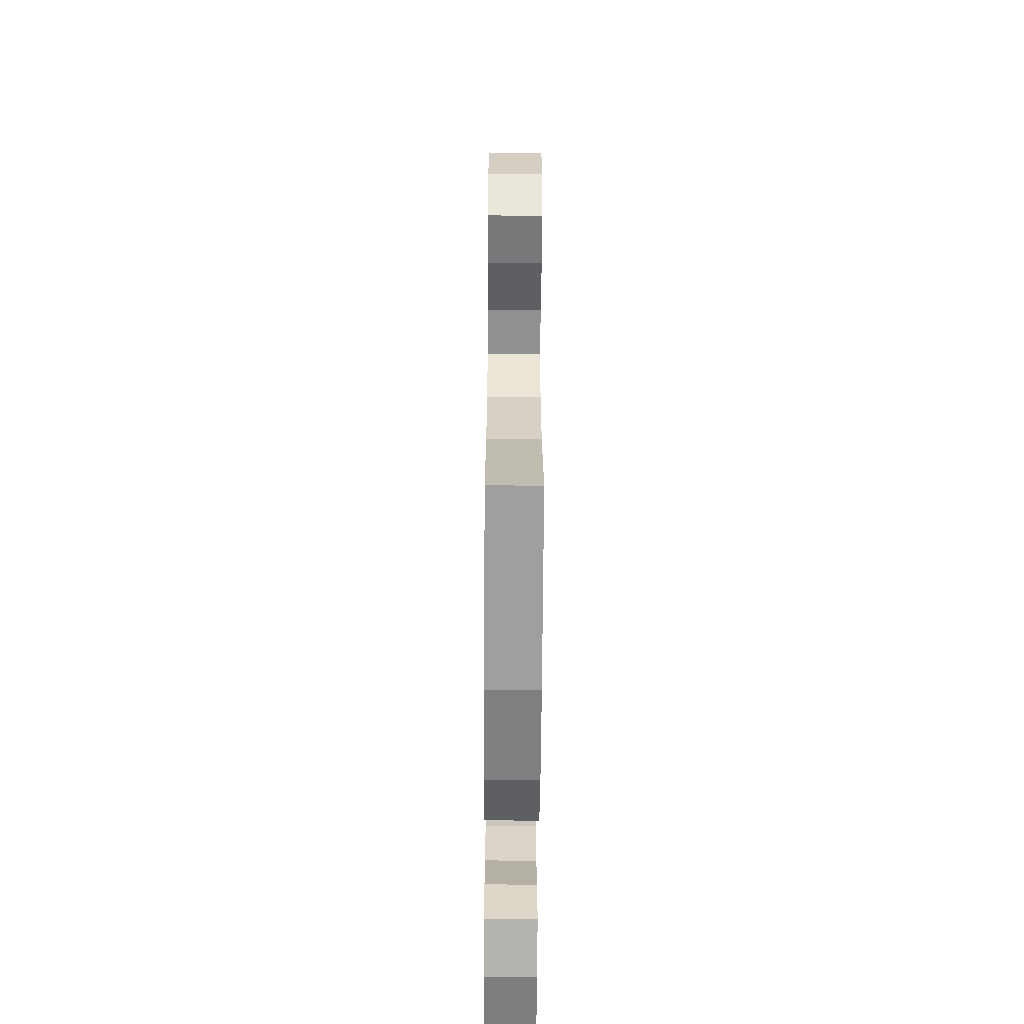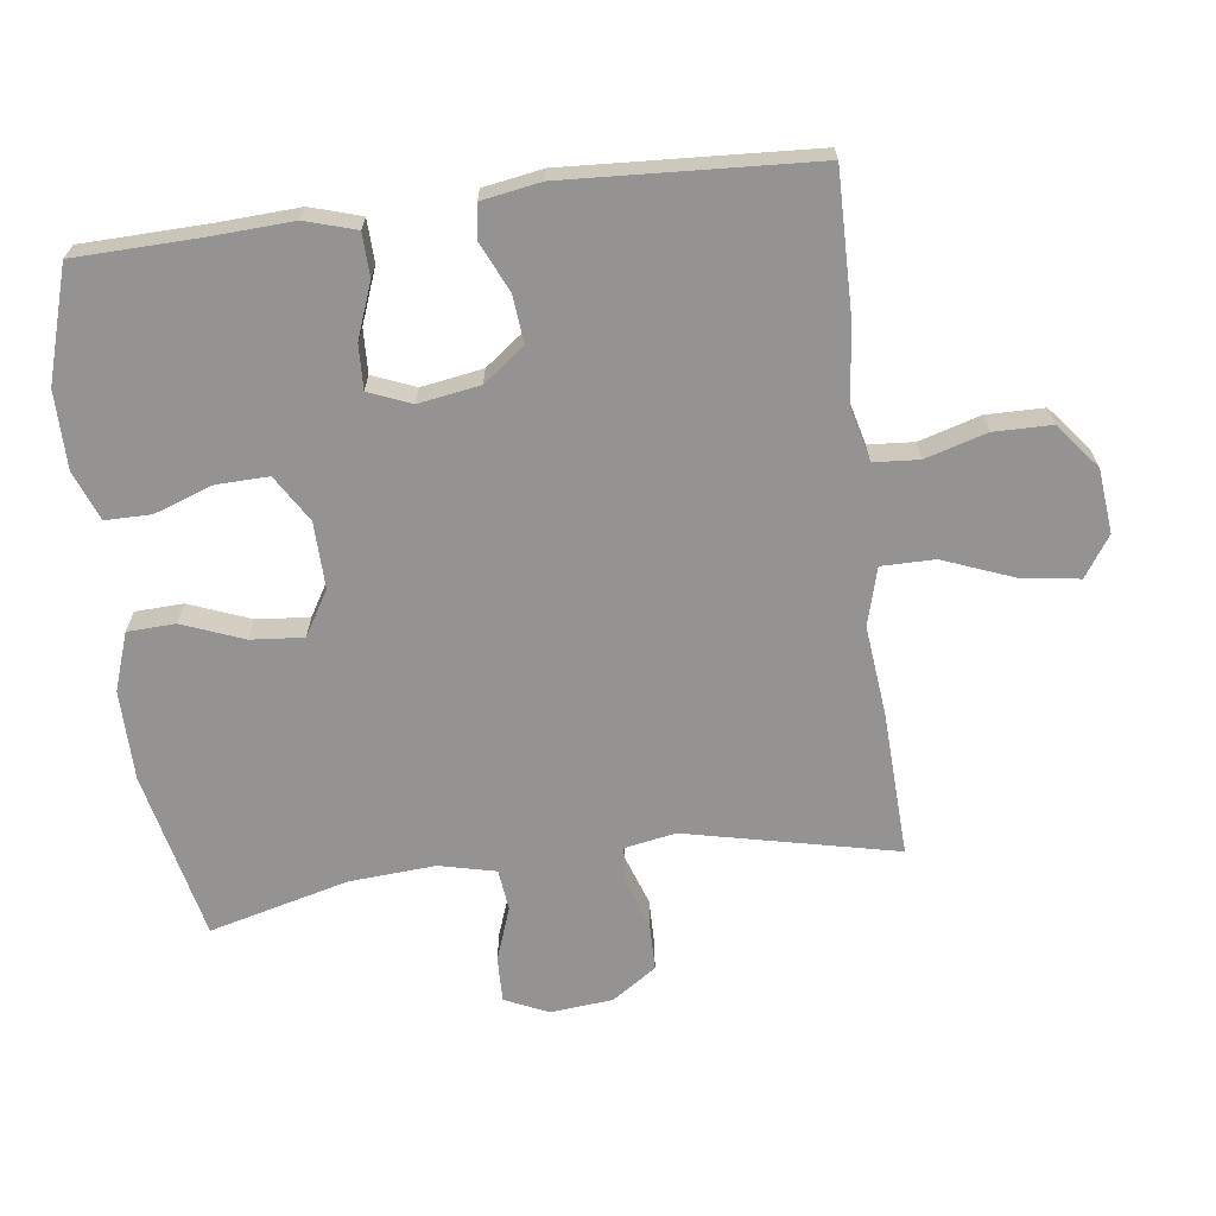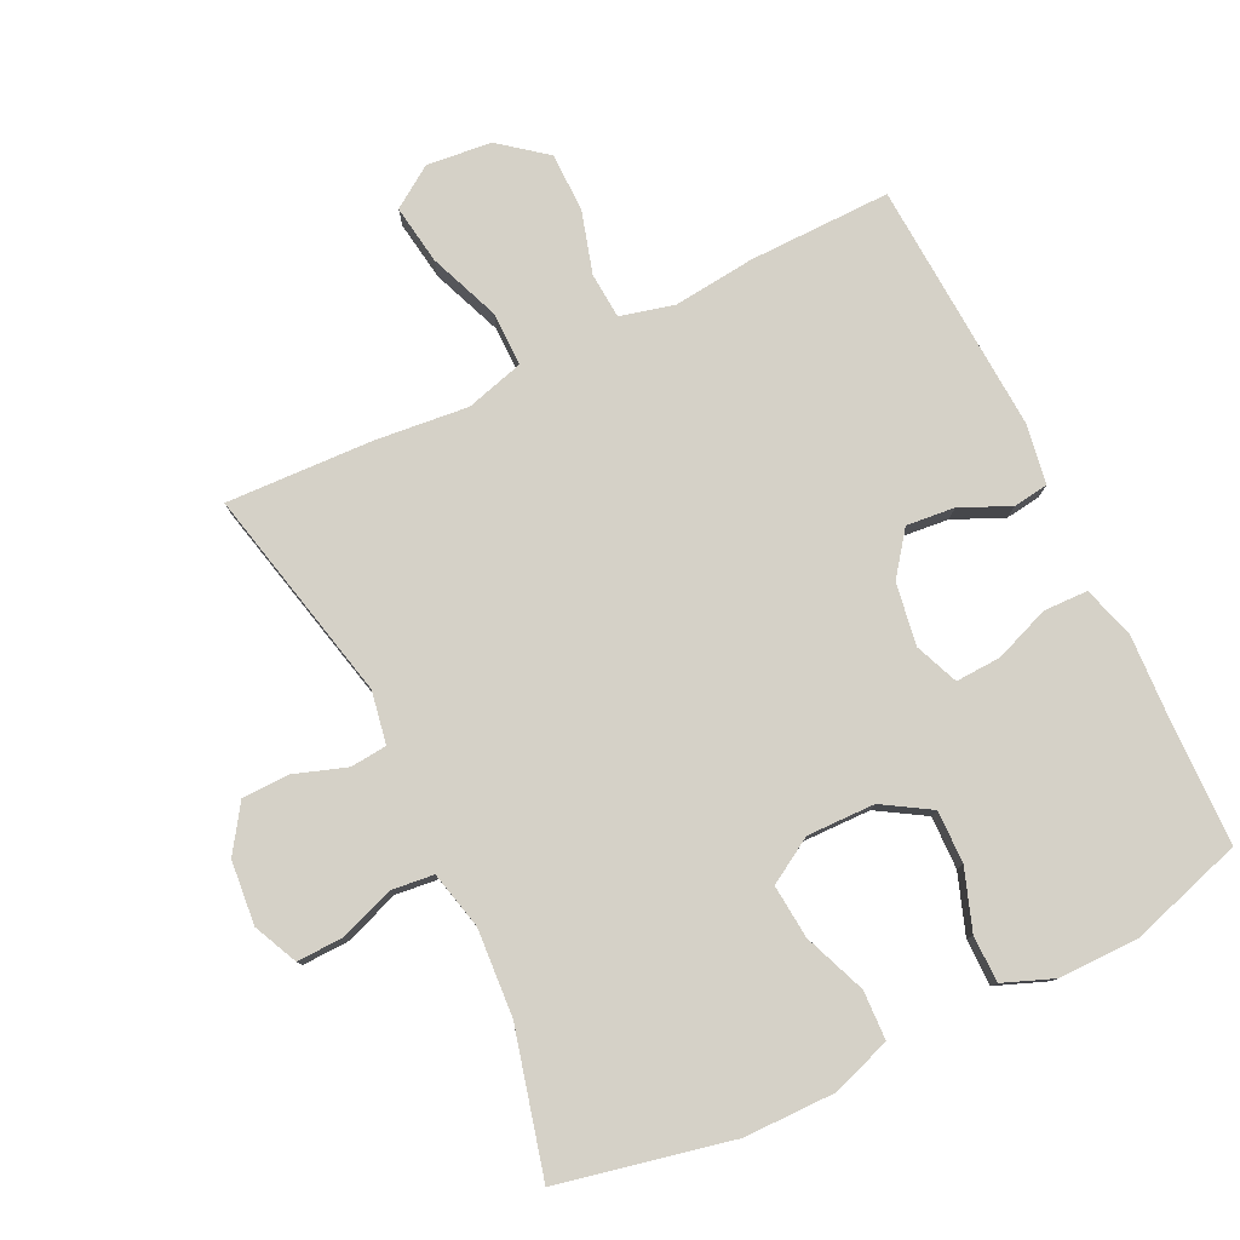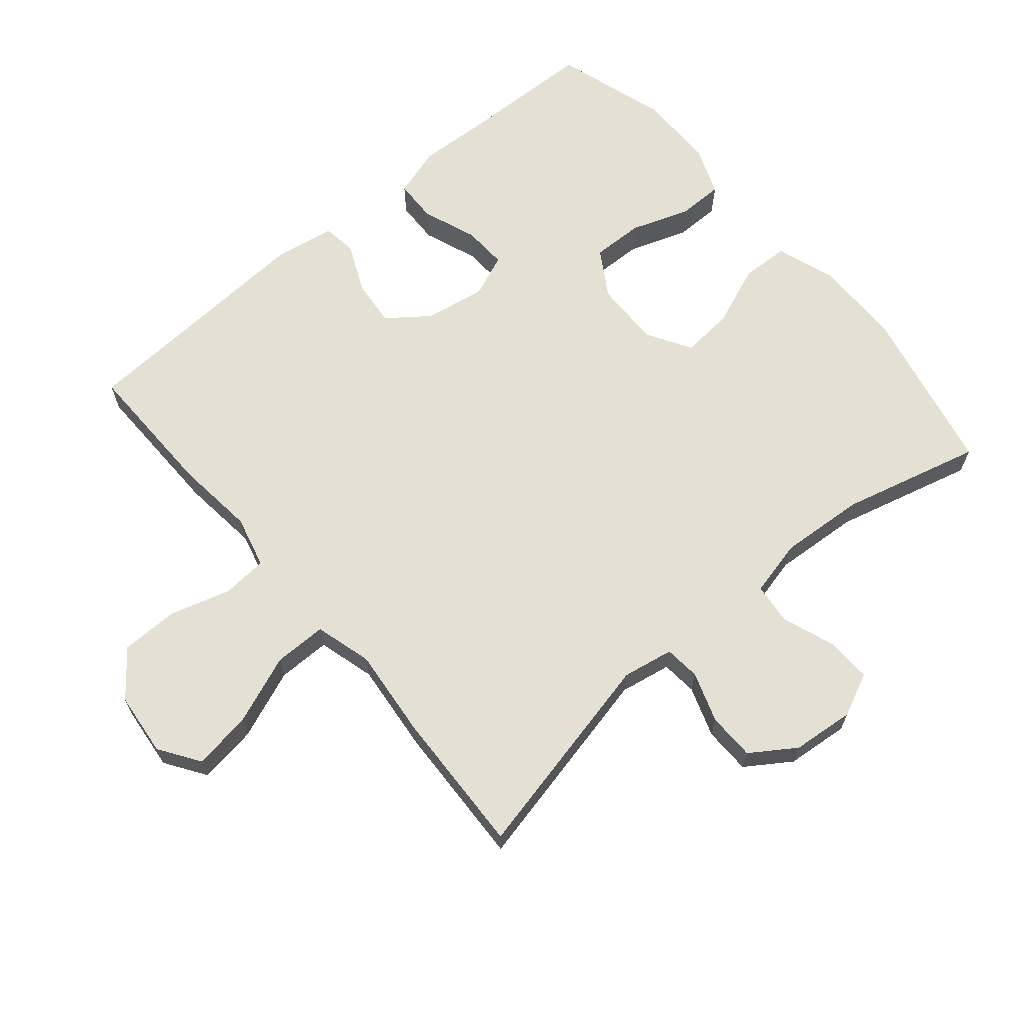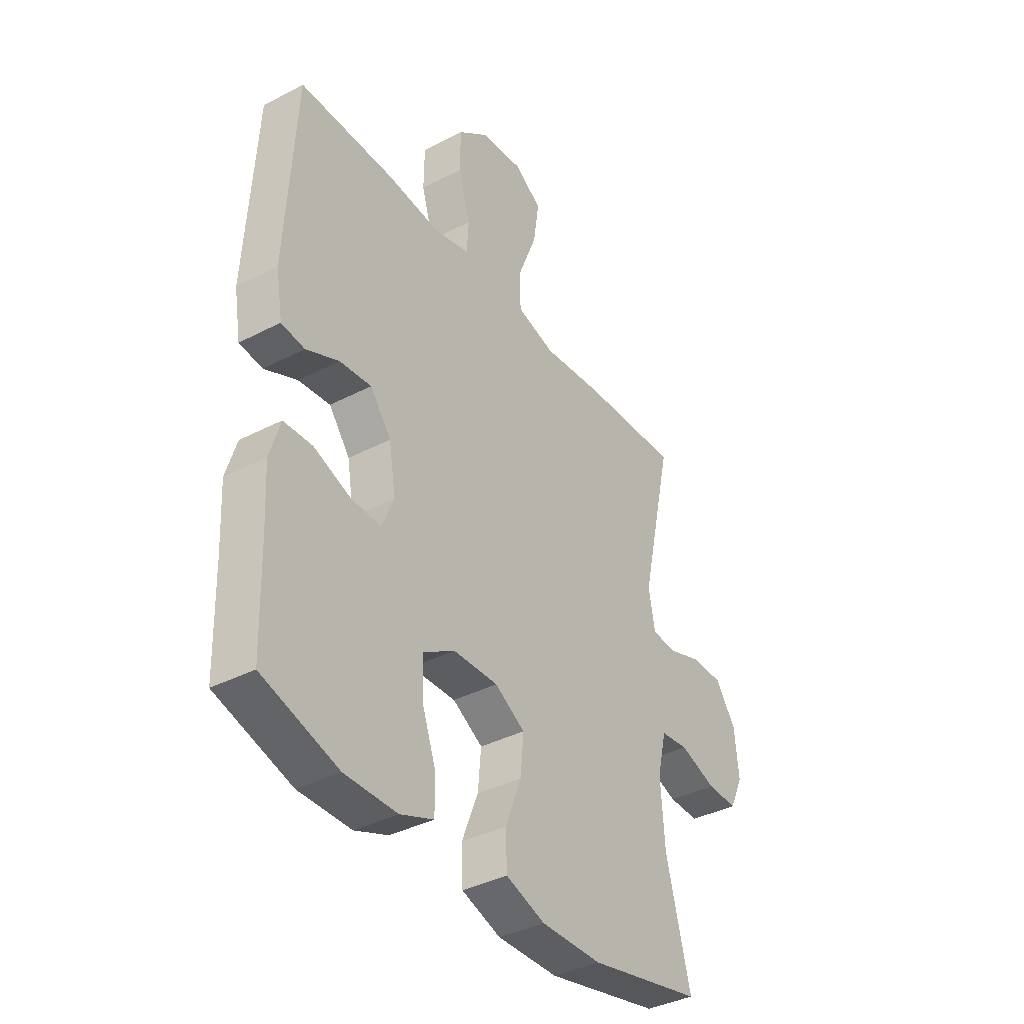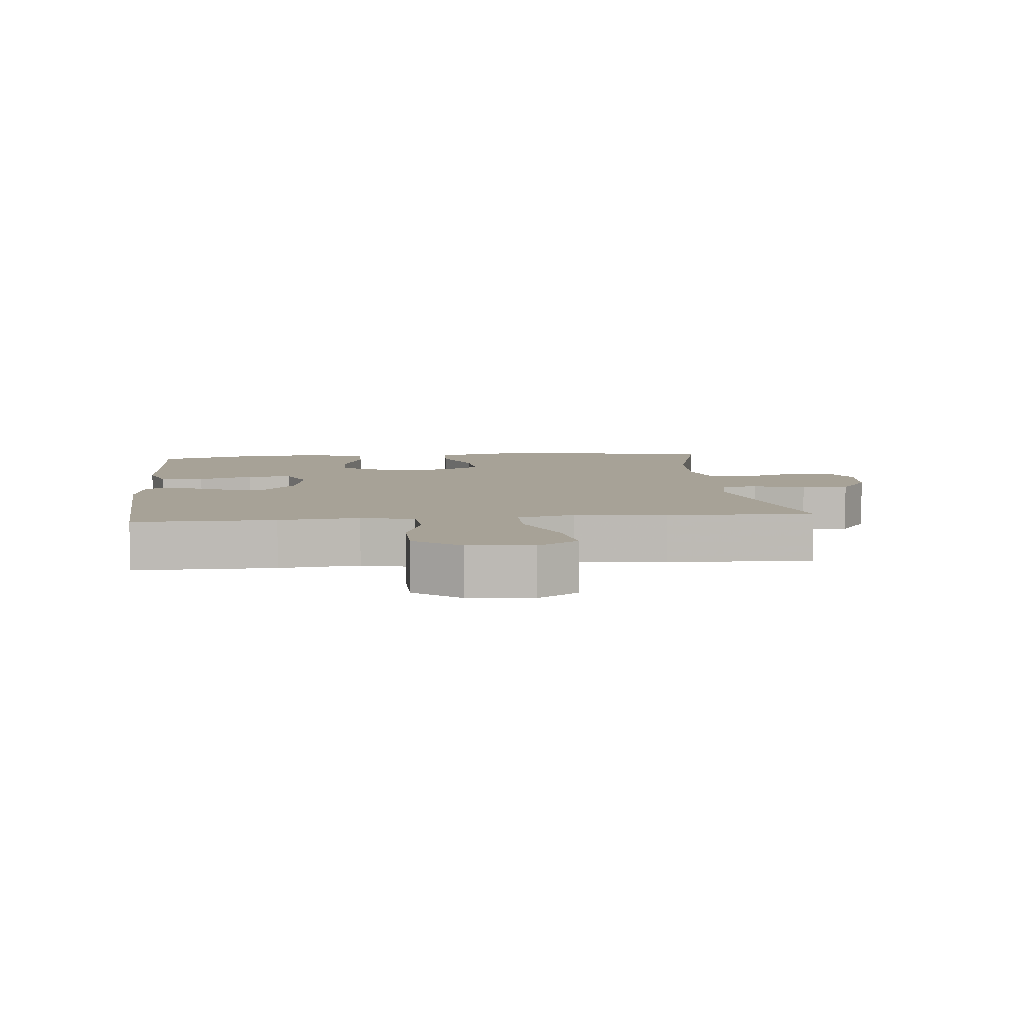
<metadata>
{"format":"obj","ext":"obj","renderer":"f3d","projection":"perspective","resolution":1024,"background":"white","views":[{"elev":-59.2,"azim":89.6,"up":"+Z"},{"elev":-66.8,"azim":-82.6,"up":"+Y"},{"elev":79.1,"azim":154.1,"up":"+Y"},{"elev":65.8,"azim":49.8,"up":"+Y"},{"elev":-38.0,"azim":-56.4,"up":"+Z"},{"elev":6.6,"azim":-5.7,"up":"+Y"}]}
</metadata>
<code>
v -0.5 0.07 -0.5
v -0.505 0.07 -0.309
v -0.511 0.07 -0.19
v -0.488 0.07 -0.114
v -0.423 0.07 -0.112
v -0.341 0.07 -0.143
v -0.274 0.07 -0.146
v -0.248 0.07 -0.082
v -0.263 0.07 0.01
v -0.31 0.07 0.072
v -0.381 0.07 0.065
v -0.454 0.07 0.032
v -0.506 0.07 0.039
v -0.521 0.07 0.128
v -0.5 0.07 0.5
v -0.289 0.07 0.497
v -0.169 0.07 0.484
v -0.09 0.07 0.504
v -0.085 0.07 0.572
v -0.112 0.07 0.664
v -0.111 0.07 0.751
v -0.043 0.07 0.805
v 0.053 0.07 0.815
v 0.114 0.07 0.774
v 0.101 0.07 0.686
v 0.06 0.07 0.581
v 0.06 0.07 0.501
v 0.146 0.07 0.477
v 0.282 0.07 0.491
v 0.5 0.07 0.5
v 0.429 0.07 0.183
v 0.443 0.07 0.106
v 0.497 0.07 0.101
v 0.573 0.07 0.127
v 0.644 0.07 0.126
v 0.689 0.07 0.059
v 0.698 0.07 -0.035
v 0.668 0.07 -0.1
v 0.6 0.07 -0.098
v 0.519 0.07 -0.069
v 0.457 0.07 -0.076
v 0.437 0.07 -0.161
v 0.446 0.07 -0.29
v 0.5 0.07 -0.5
v 0.246 0.07 -0.555
v 0.111 0.07 -0.556
v 0.024 0.07 -0.526
v 0.021 0.07 -0.454
v 0.057 0.07 -0.362
v 0.064 0.07 -0.283
v -0.003 0.07 -0.243
v -0.103 0.07 -0.245
v -0.173 0.07 -0.288
v -0.171 0.07 -0.366
v -0.14 0.07 -0.454
v -0.14 0.07 -0.523
v -0.214 0.07 -0.552
v -0.331 0.07 -0.552
v -0.5 0 -0.5
v -0.505 0 -0.309
v -0.511 0 -0.19
v -0.488 0 -0.114
v -0.423 0 -0.112
v -0.341 0 -0.143
v -0.274 0 -0.146
v -0.248 0 -0.082
v -0.263 0 0.01
v -0.31 0 0.072
v -0.381 0 0.065
v -0.454 0 0.032
v -0.506 0 0.039
v -0.521 0 0.128
v -0.5 0 0.5
v -0.289 0 0.497
v -0.169 0 0.484
v -0.09 0 0.504
v -0.085 0 0.572
v -0.112 0 0.664
v -0.111 0 0.751
v -0.043 0 0.805
v 0.053 0 0.815
v 0.114 0 0.774
v 0.101 0 0.686
v 0.06 0 0.581
v 0.06 0 0.501
v 0.146 0 0.477
v 0.282 0 0.491
v 0.5 0 0.5
v 0.429 0 0.183
v 0.443 0 0.106
v 0.497 0 0.101
v 0.573 0 0.127
v 0.644 0 0.126
v 0.689 0 0.059
v 0.698 0 -0.035
v 0.668 0 -0.1
v 0.6 0 -0.098
v 0.519 0 -0.069
v 0.457 0 -0.076
v 0.437 0 -0.161
v 0.446 0 -0.29
v 0.5 0 -0.5
v 0.246 0 -0.555
v 0.111 0 -0.556
v 0.024 0 -0.526
v 0.021 0 -0.454
v 0.057 0 -0.362
v 0.064 0 -0.283
v -0.003 0 -0.243
v -0.103 0 -0.245
v -0.173 0 -0.288
v -0.171 0 -0.366
v -0.14 0 -0.454
v -0.14 0 -0.523
v -0.214 0 -0.552
v -0.331 0 -0.552
f 57 58 1 2
f 54 55 56 57
f 53 54 57 2
f 52 53 2 3
f 51 52 3 4
f 46 47 48 49
f 46 49 50
f 43 44 45 46
f 42 43 46 50
f 41 42 50 51
f 37 38 39 40
f 37 40 41
f 36 37 41
f 33 34 35 36
f 32 33 36 41
f 31 32 41 51
f 28 29 30 31
f 27 28 31 51
f 23 24 25 26
f 19 20 21 22
f 18 19 22 23
f 14 15 16 17
f 14 17 18
f 11 12 13 14
f 10 11 14 18
f 9 10 18
f 8 9 18 23
f 4 5 6
f 51 4 6
f 51 6 7
f 27 51 7 8
f 8 23 26 27
f 60 59 116 115
f 115 114 113 112
f 60 115 112 111
f 61 60 111 110
f 62 61 110 109
f 107 106 105 104
f 108 107 104
f 104 103 102 101
f 108 104 101 100
f 109 108 100 99
f 98 97 96 95
f 99 98 95
f 99 95 94
f 94 93 92 91
f 99 94 91 90
f 109 99 90 89
f 89 88 87 86
f 109 89 86 85
f 84 83 82 81
f 80 79 78 77
f 81 80 77 76
f 75 74 73 72
f 76 75 72
f 72 71 70 69
f 76 72 69 68
f 76 68 67
f 81 76 67 66
f 64 63 62
f 64 62 109
f 65 64 109
f 66 65 109 85
f 85 84 81 66
f 1 59 60 2
f 2 60 61 3
f 3 61 62 4
f 4 62 63 5
f 5 63 64 6
f 6 64 65 7
f 7 65 66 8
f 8 66 67 9
f 9 67 68 10
f 10 68 69 11
f 11 69 70 12
f 12 70 71 13
f 13 71 72 14
f 14 72 73 15
f 15 73 74 16
f 16 74 75 17
f 17 75 76 18
f 18 76 77 19
f 19 77 78 20
f 20 78 79 21
f 21 79 80 22
f 22 80 81 23
f 23 81 82 24
f 24 82 83 25
f 25 83 84 26
f 26 84 85 27
f 27 85 86 28
f 28 86 87 29
f 29 87 88 30
f 30 88 89 31
f 31 89 90 32
f 32 90 91 33
f 33 91 92 34
f 34 92 93 35
f 35 93 94 36
f 36 94 95 37
f 37 95 96 38
f 38 96 97 39
f 39 97 98 40
f 40 98 99 41
f 41 99 100 42
f 42 100 101 43
f 43 101 102 44
f 44 102 103 45
f 45 103 104 46
f 46 104 105 47
f 47 105 106 48
f 48 106 107 49
f 49 107 108 50
f 50 108 109 51
f 51 109 110 52
f 52 110 111 53
f 53 111 112 54
f 54 112 113 55
f 55 113 114 56
f 56 114 115 57
f 57 115 116 58
f 58 116 59 1

</code>
